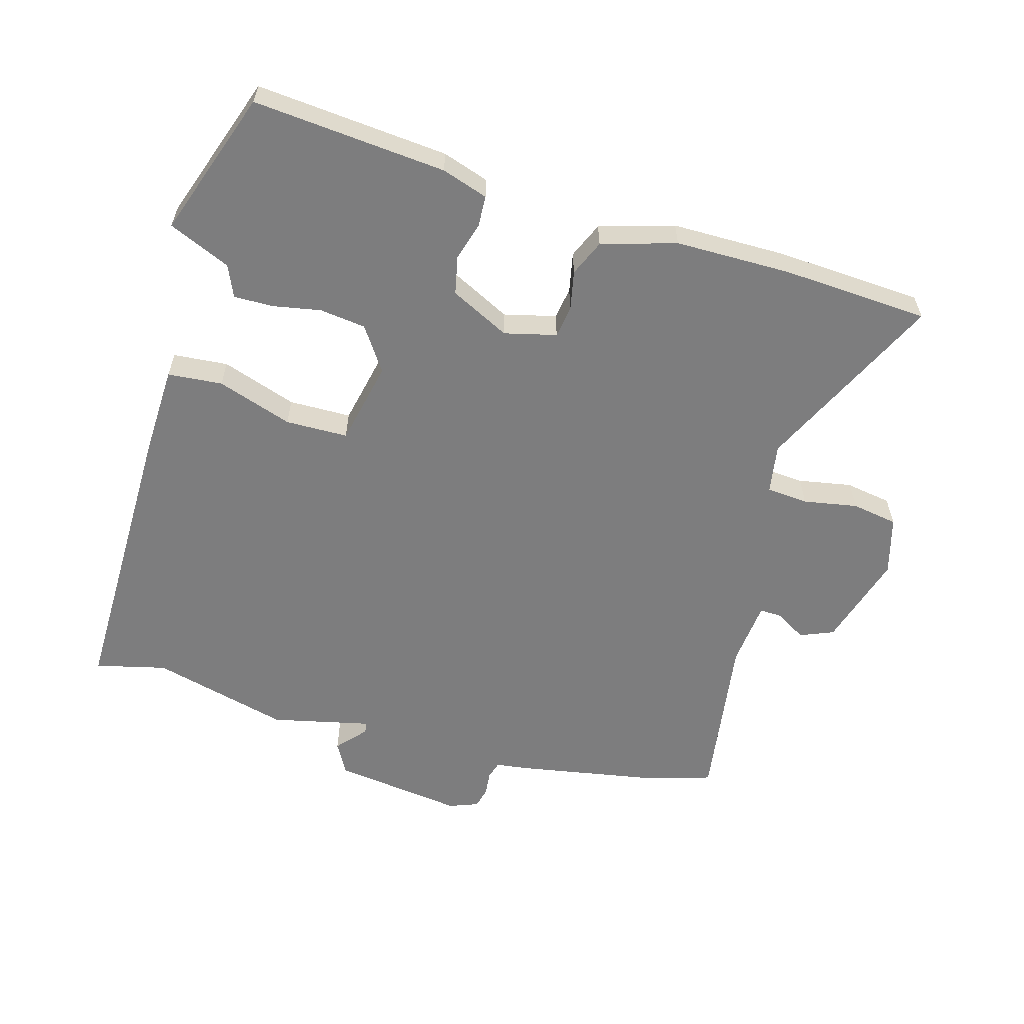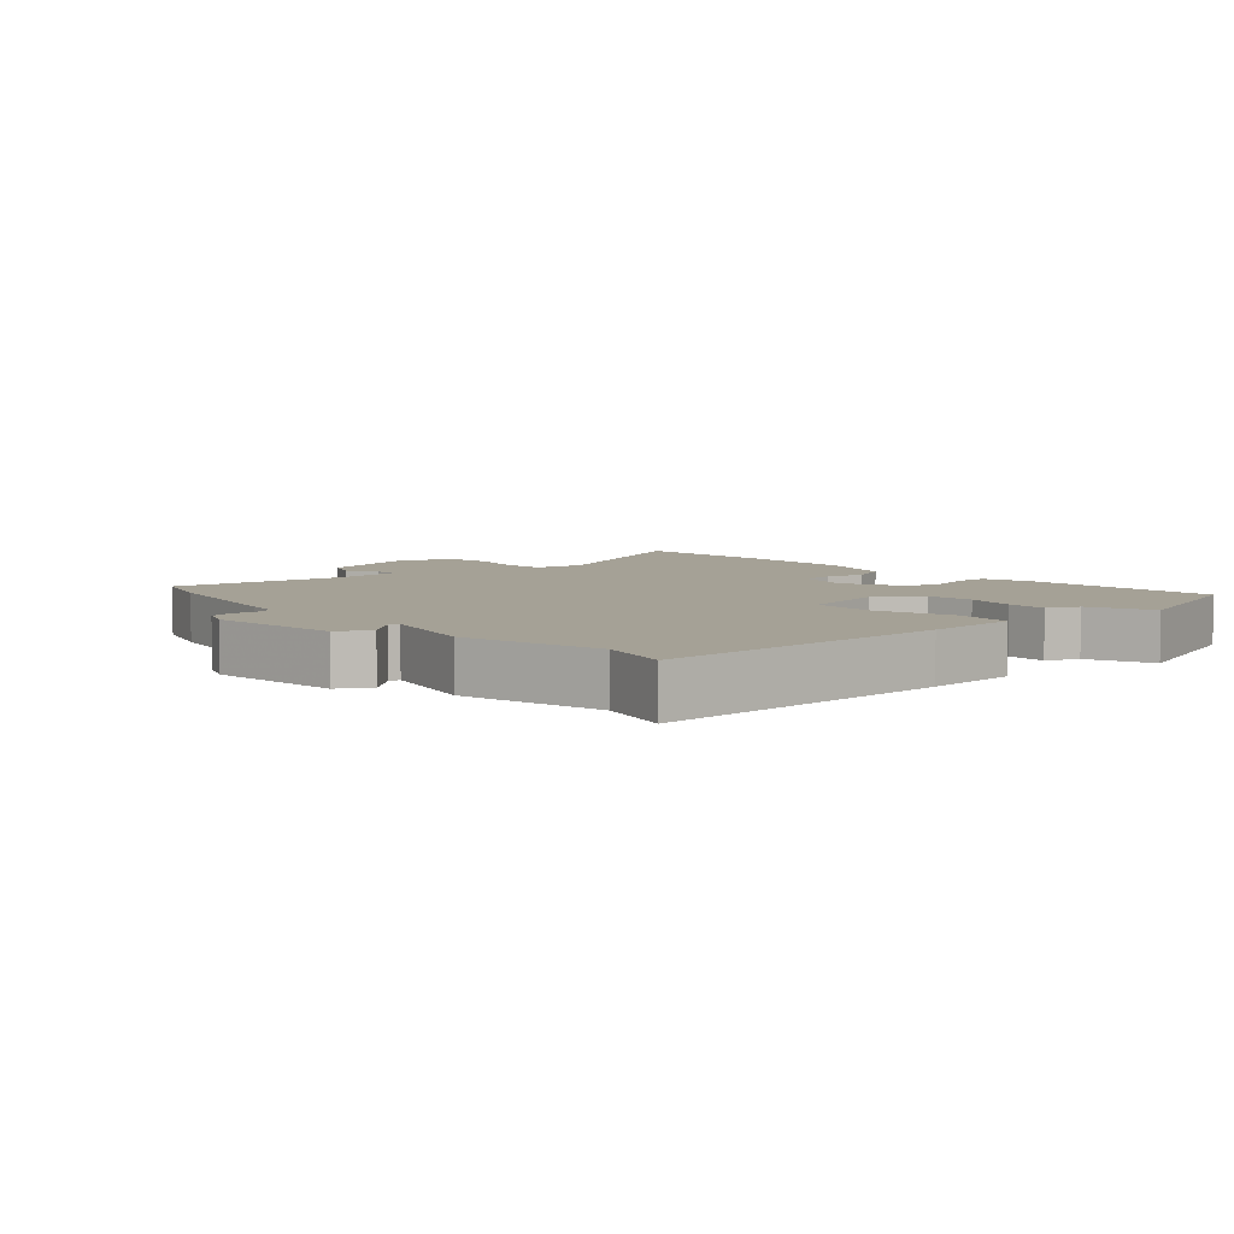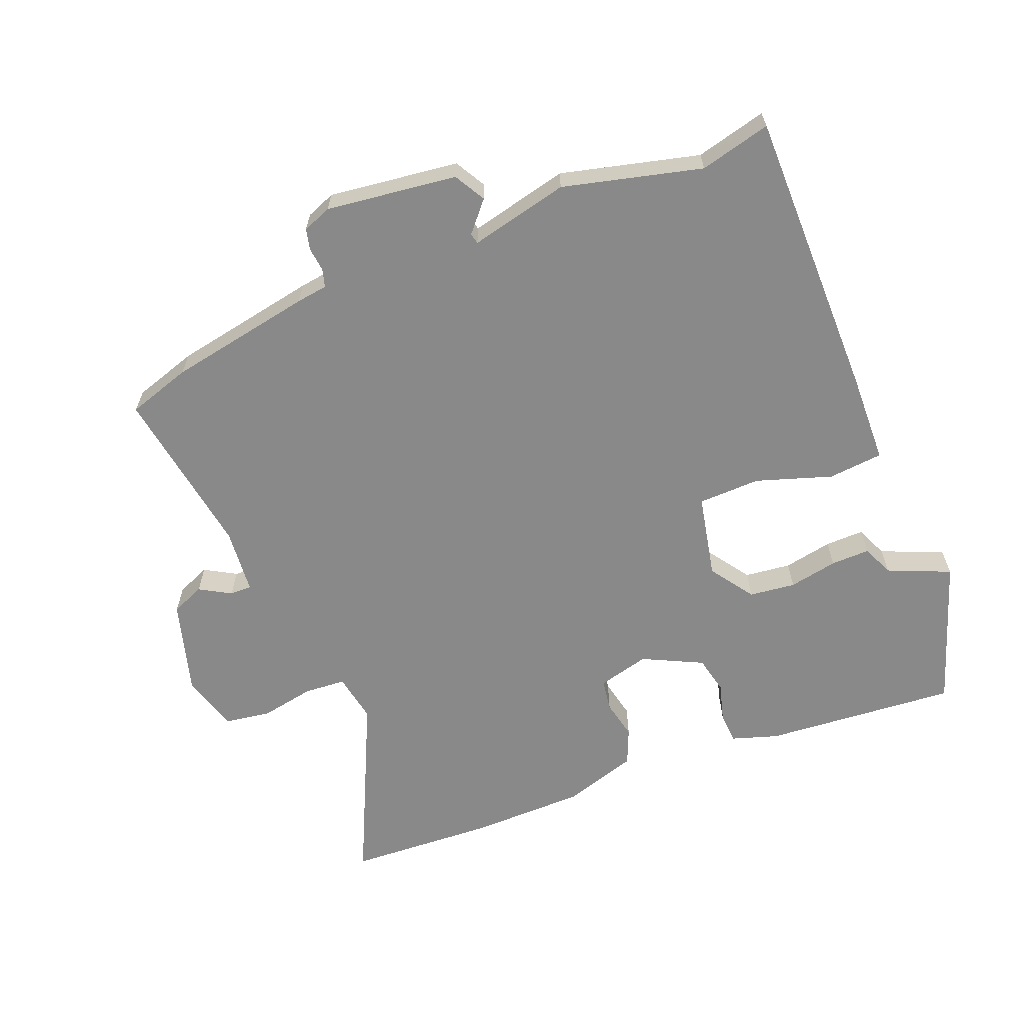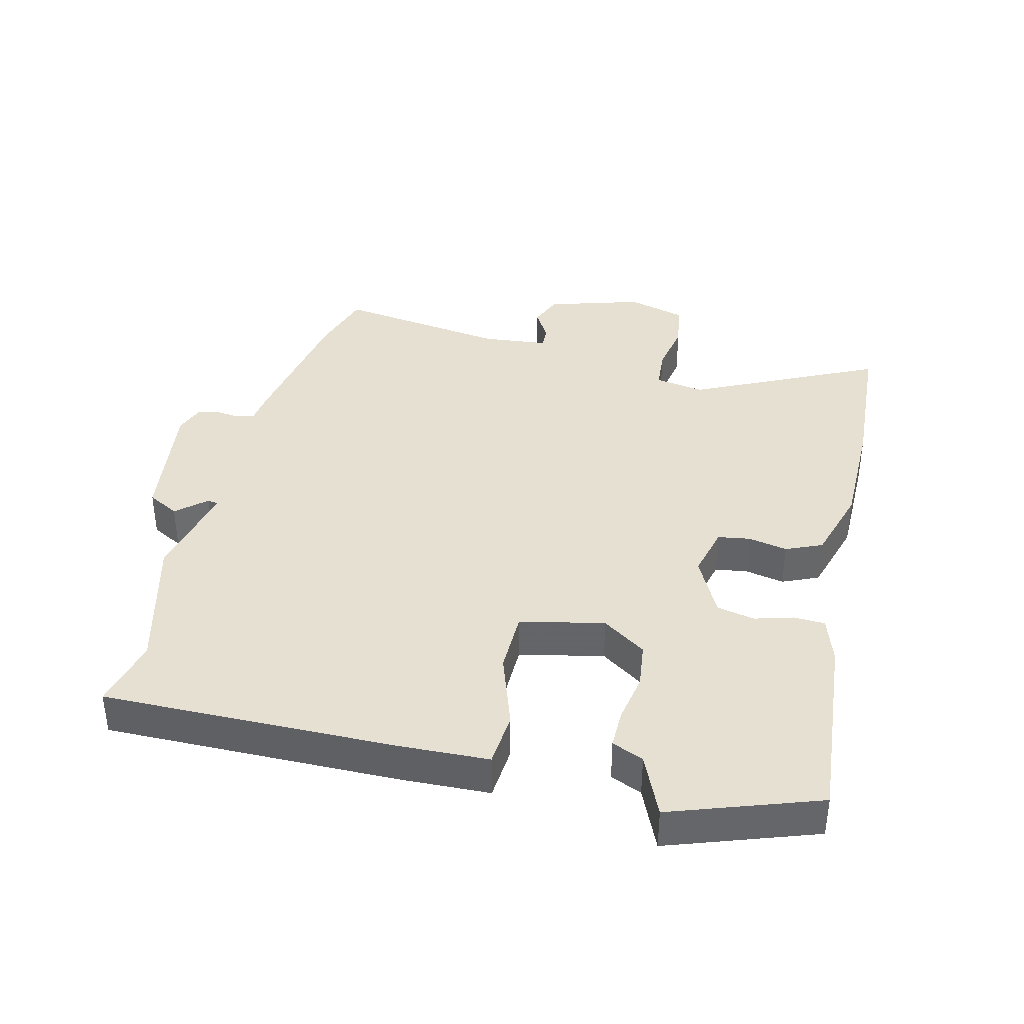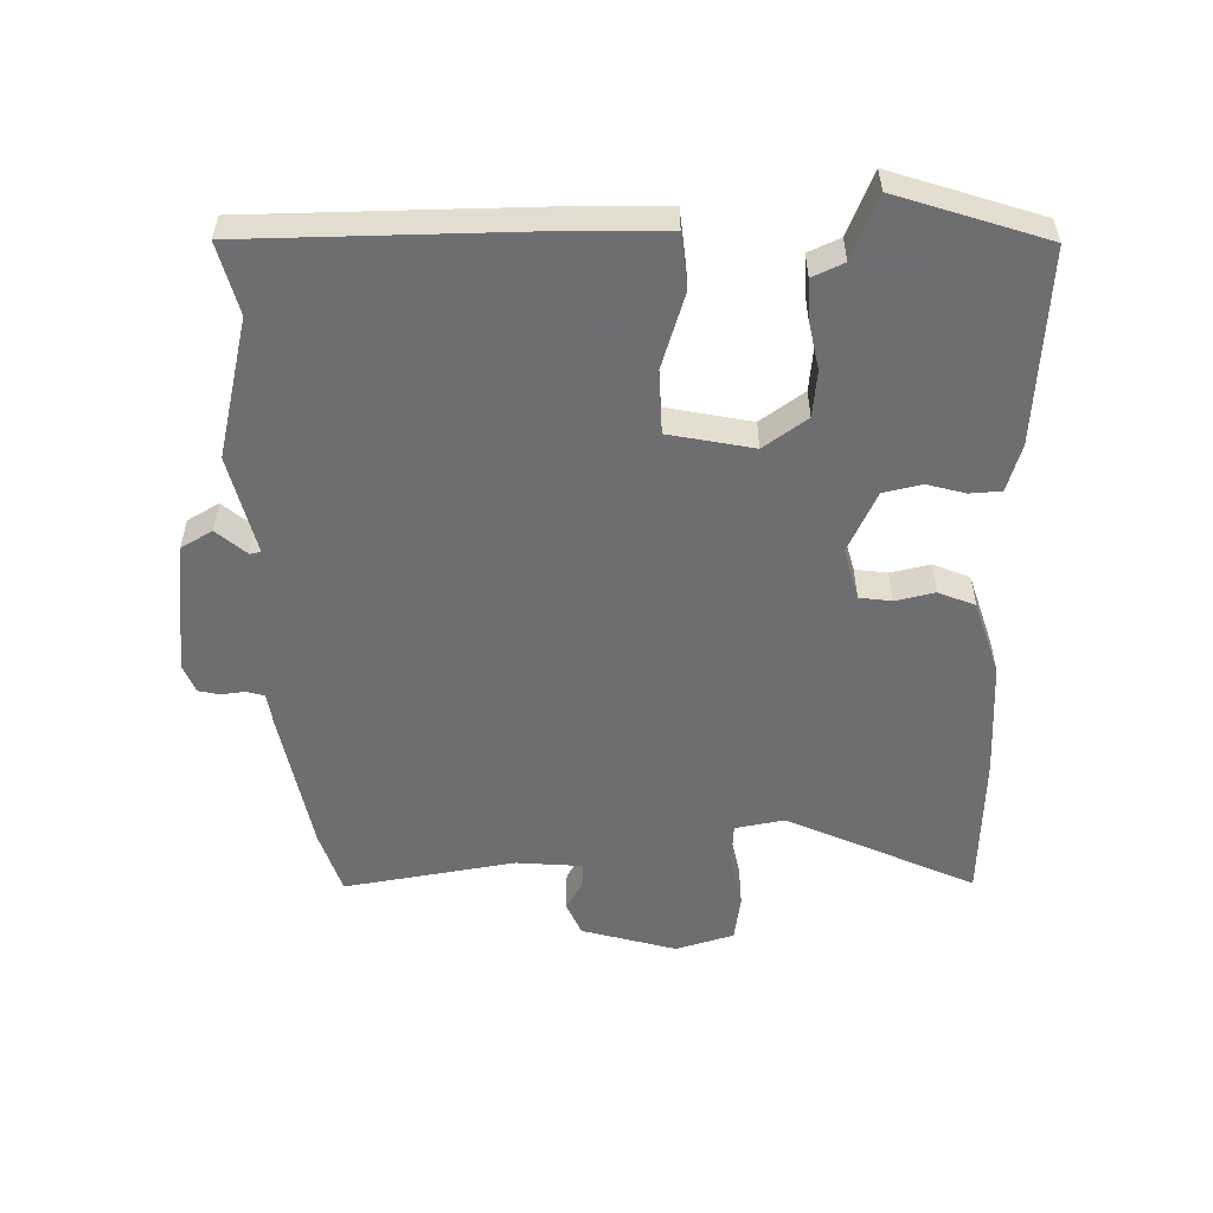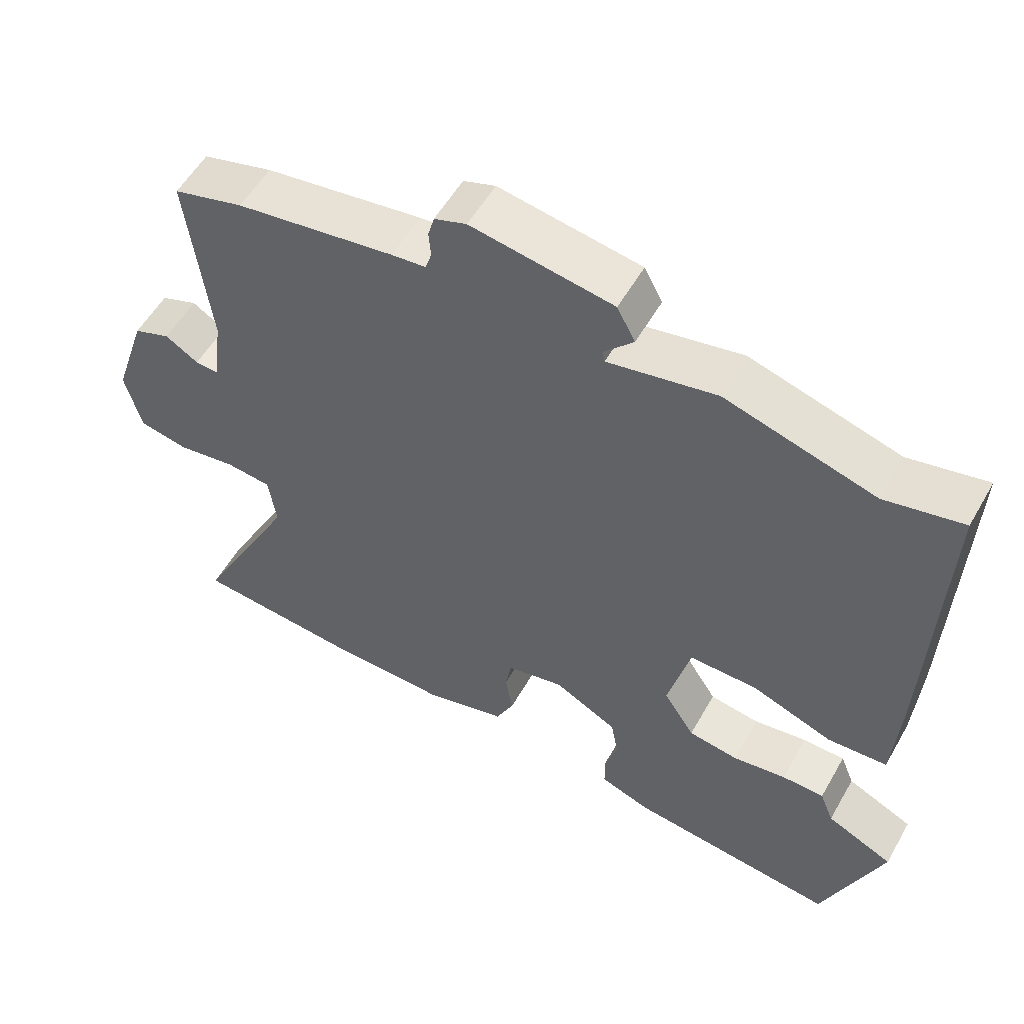
<metadata>
{"format":"obj","ext":"obj","renderer":"f3d","projection":"perspective","resolution":1024,"background":"white","views":[{"elev":-59.1,"azim":165.6,"up":"+Y"},{"elev":6.0,"azim":50.3,"up":"+Y"},{"elev":-63.1,"azim":23.8,"up":"+Y"},{"elev":38.5,"azim":105.1,"up":"+Y"},{"elev":-54.4,"azim":93.6,"up":"+Y"},{"elev":55.4,"azim":29.4,"up":"+Z"}]}
</metadata>
<code>
v 0.433 0.07 0.486
v 0.545 0.07 0.51
v 0.529 0.07 0.052
v 0.52 0.07 -0.089
v 0.434 0.07 -0.094
v 0.317 0.07 -0.051
v 0.219 0.07 -0.05
v 0.187 0.07 -0.181
v 0.232 0.07 -0.251
v 0.304 0.07 -0.262
v 0.381 0.07 -0.25
v 0.442 0.07 -0.251
v 0.462 0.07 -0.301
v 0.558 0.07 -0.346
v 0.472 0.07 -0.574
v 0.17 0.07 -0.539
v 0.098 0.07 -0.513
v 0.097 0.07 -0.464
v 0.116 0.07 -0.404
v 0.105 0.07 -0.344
v 0.013 0.07 -0.295
v -0.069 0.07 -0.313
v -0.078 0.07 -0.363
v -0.067 0.07 -0.425
v -0.093 0.07 -0.481
v -0.211 0.07 -0.513
v -0.392 0.07 -0.509
v -0.622 0.07 -0.489
v -0.476 0.07 -0.203
v -0.487 0.07 -0.125
v -0.552 0.07 -0.118
v -0.637 0.07 -0.131
v -0.709 0.07 -0.117
v -0.732 0.07 -0.025
v -0.684 0.07 0.121
v -0.631 0.07 0.141
v -0.583 0.07 0.111
v -0.549 0.07 0.109
v -0.536 0.07 0.212
v -0.568 0.07 0.481
v -0.467 0.07 0.509
v -0.239 0.07 0.543
v -0.19 0.07 0.548
v -0.181 0.07 0.576
v -0.184 0.07 0.613
v -0.175 0.07 0.646
v -0.129 0.07 0.662
v 0.075 0.07 0.629
v 0.101 0.07 0.579
v 0.059 0.07 0.534
v 0.062 0.07 0.517
v 0.218 0.07 0.548
v 0.433 0 0.486
v 0.545 0 0.51
v 0.529 0 0.052
v 0.52 0 -0.089
v 0.434 0 -0.094
v 0.317 0 -0.051
v 0.219 0 -0.05
v 0.187 0 -0.181
v 0.232 0 -0.251
v 0.304 0 -0.262
v 0.381 0 -0.25
v 0.442 0 -0.251
v 0.462 0 -0.301
v 0.558 0 -0.346
v 0.472 0 -0.574
v 0.17 0 -0.539
v 0.098 0 -0.513
v 0.097 0 -0.464
v 0.116 0 -0.404
v 0.105 0 -0.344
v 0.013 0 -0.295
v -0.069 0 -0.313
v -0.078 0 -0.363
v -0.067 0 -0.425
v -0.093 0 -0.481
v -0.211 0 -0.513
v -0.392 0 -0.509
v -0.622 0 -0.489
v -0.476 0 -0.203
v -0.487 0 -0.125
v -0.552 0 -0.118
v -0.637 0 -0.131
v -0.709 0 -0.117
v -0.732 0 -0.025
v -0.684 0 0.121
v -0.631 0 0.141
v -0.583 0 0.111
v -0.549 0 0.109
v -0.536 0 0.212
v -0.568 0 0.481
v -0.467 0 0.509
v -0.239 0 0.543
v -0.19 0 0.548
v -0.181 0 0.576
v -0.184 0 0.613
v -0.175 0 0.646
v -0.129 0 0.662
v 0.075 0 0.629
v 0.101 0 0.579
v 0.059 0 0.534
v 0.062 0 0.517
v 0.218 0 0.548
f 51 52 1
f 47 48 49 50
f 47 50 51
f 44 45 46 47
f 43 44 47 51
f 42 43 51
f 39 40 41 42
f 38 39 42 51
f 34 35 36 37
f 34 37 38
f 31 32 33 34
f 30 31 34 38
f 26 27 28 29
f 26 29 30
f 23 24 25 26
f 22 23 26 30
f 21 22 30 38
f 16 17 18 19
f 16 19 20
f 13 14 15 16
f 13 16 20
f 10 11 12 13
f 9 10 13 20
f 8 9 20 21
f 3 4 5 6
f 1 2 3 6
f 1 6 7
f 51 1 7
f 21 38 51
f 7 8 21 51
f 53 104 103
f 102 101 100 99
f 103 102 99
f 99 98 97 96
f 103 99 96 95
f 103 95 94
f 94 93 92 91
f 103 94 91 90
f 89 88 87 86
f 90 89 86
f 86 85 84 83
f 90 86 83 82
f 81 80 79 78
f 82 81 78
f 78 77 76 75
f 82 78 75 74
f 90 82 74 73
f 71 70 69 68
f 72 71 68
f 68 67 66 65
f 72 68 65
f 65 64 63 62
f 72 65 62 61
f 73 72 61 60
f 58 57 56 55
f 58 55 54 53
f 59 58 53
f 59 53 103
f 103 90 73
f 103 73 60 59
f 1 53 54 2
f 2 54 55 3
f 3 55 56 4
f 4 56 57 5
f 5 57 58 6
f 6 58 59 7
f 7 59 60 8
f 8 60 61 9
f 9 61 62 10
f 10 62 63 11
f 11 63 64 12
f 12 64 65 13
f 13 65 66 14
f 14 66 67 15
f 15 67 68 16
f 16 68 69 17
f 17 69 70 18
f 18 70 71 19
f 19 71 72 20
f 20 72 73 21
f 21 73 74 22
f 22 74 75 23
f 23 75 76 24
f 24 76 77 25
f 25 77 78 26
f 26 78 79 27
f 27 79 80 28
f 28 80 81 29
f 29 81 82 30
f 30 82 83 31
f 31 83 84 32
f 32 84 85 33
f 33 85 86 34
f 34 86 87 35
f 35 87 88 36
f 36 88 89 37
f 37 89 90 38
f 38 90 91 39
f 39 91 92 40
f 40 92 93 41
f 41 93 94 42
f 42 94 95 43
f 43 95 96 44
f 44 96 97 45
f 45 97 98 46
f 46 98 99 47
f 47 99 100 48
f 48 100 101 49
f 49 101 102 50
f 50 102 103 51
f 51 103 104 52
f 52 104 53 1

</code>
